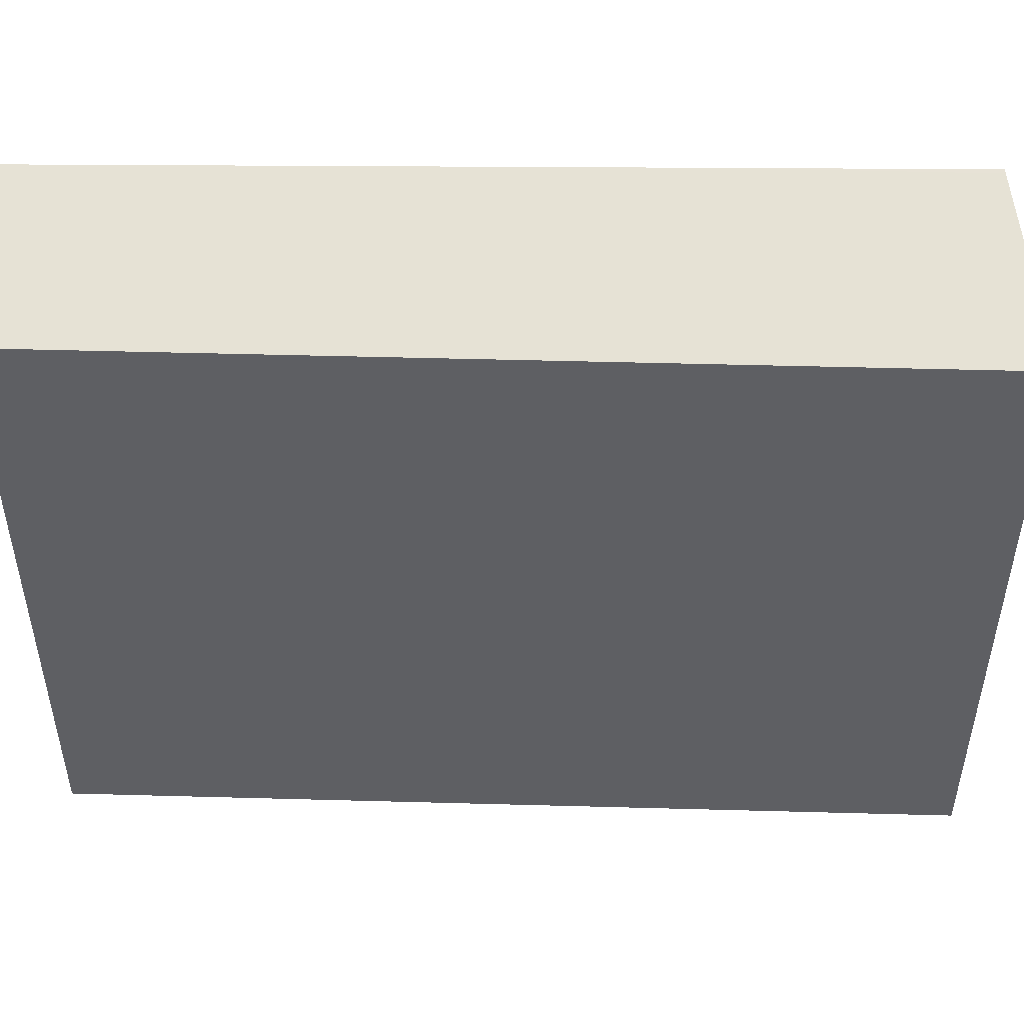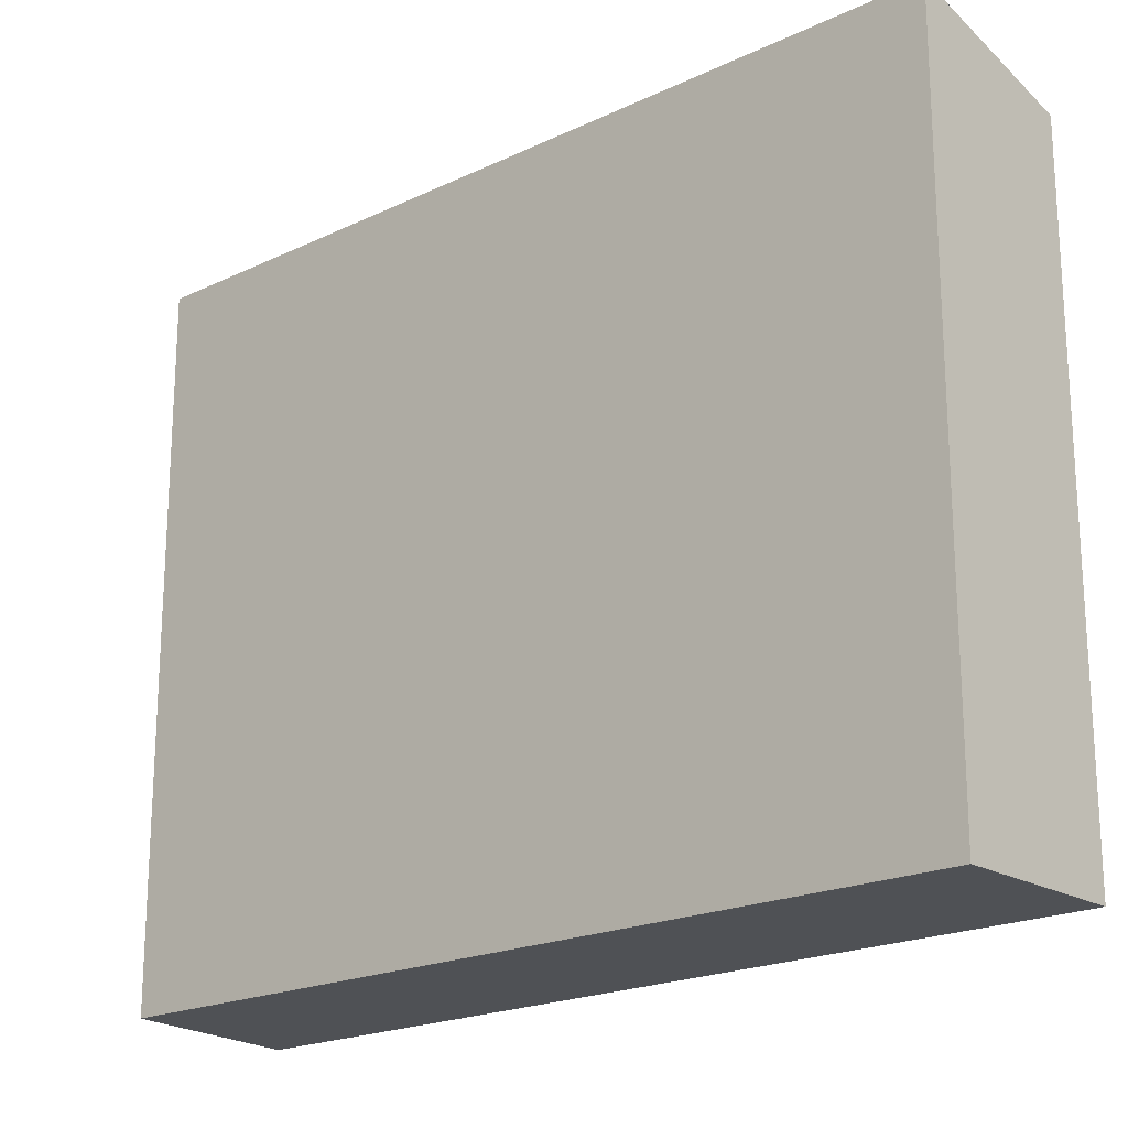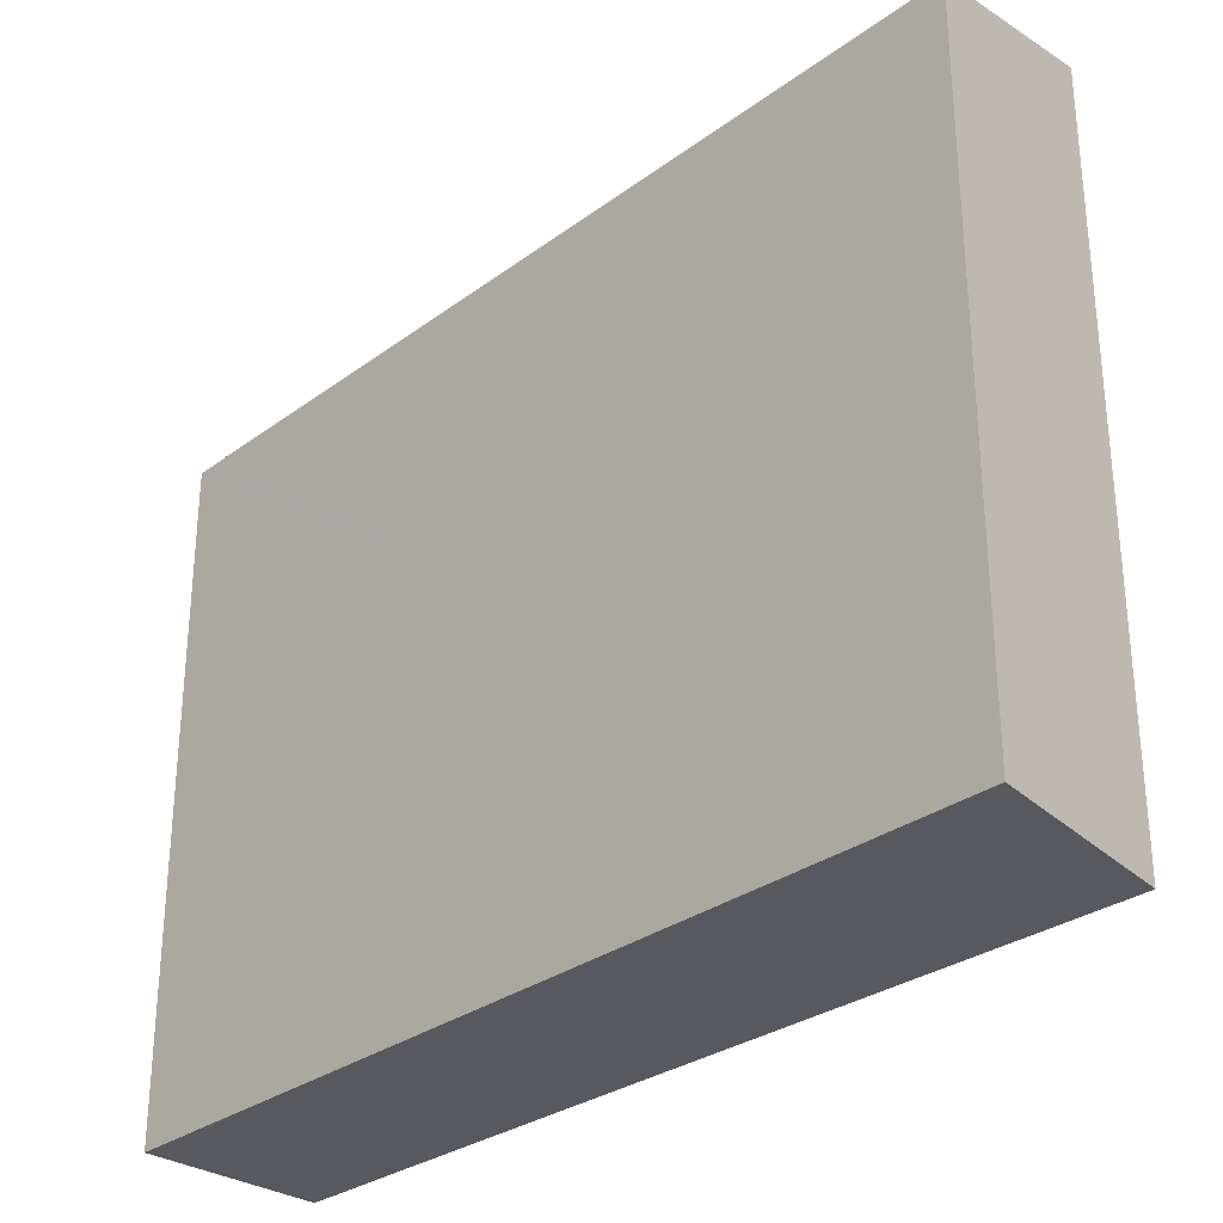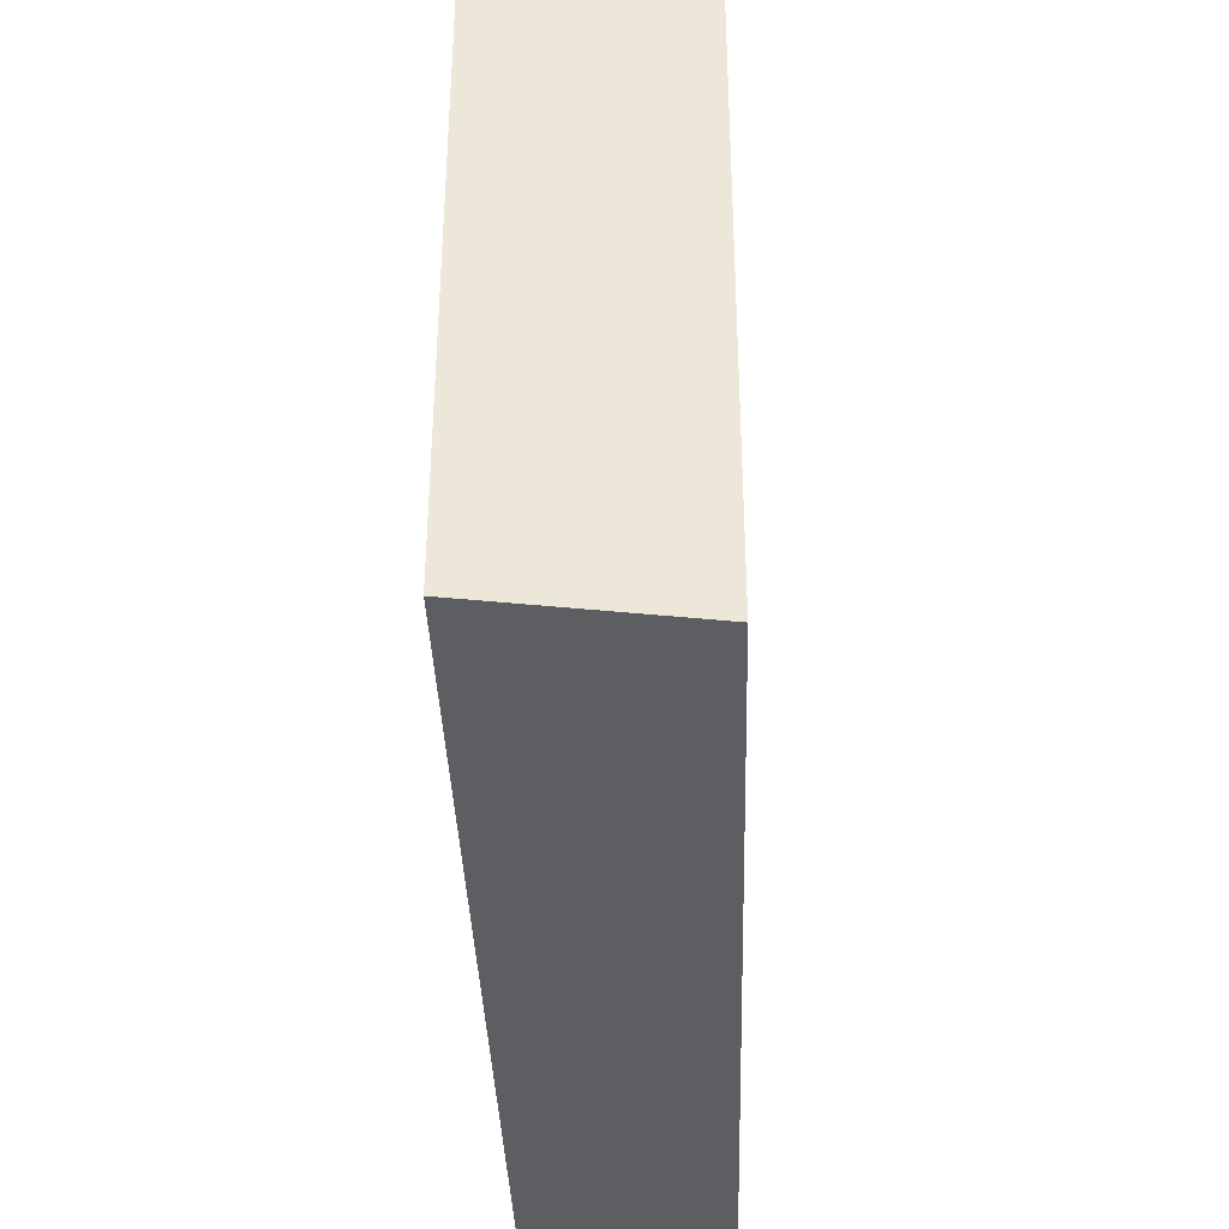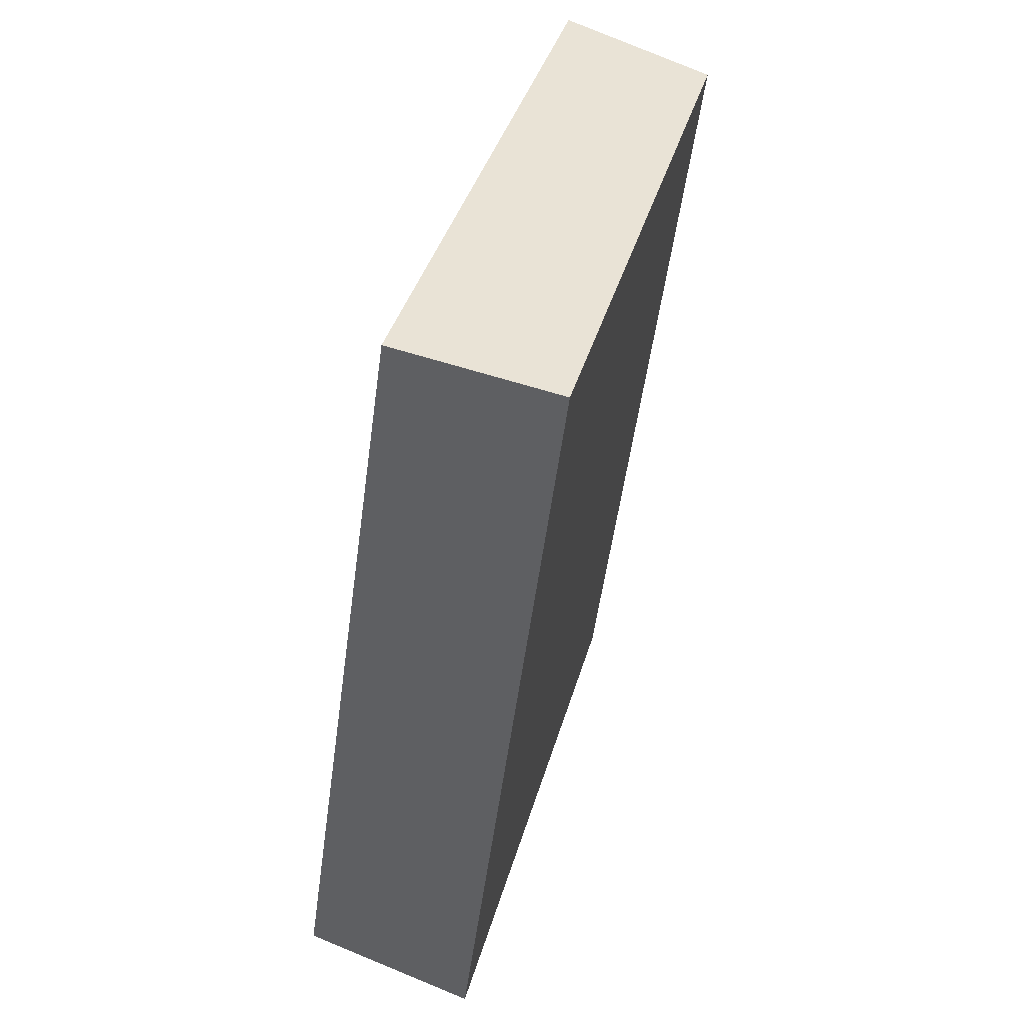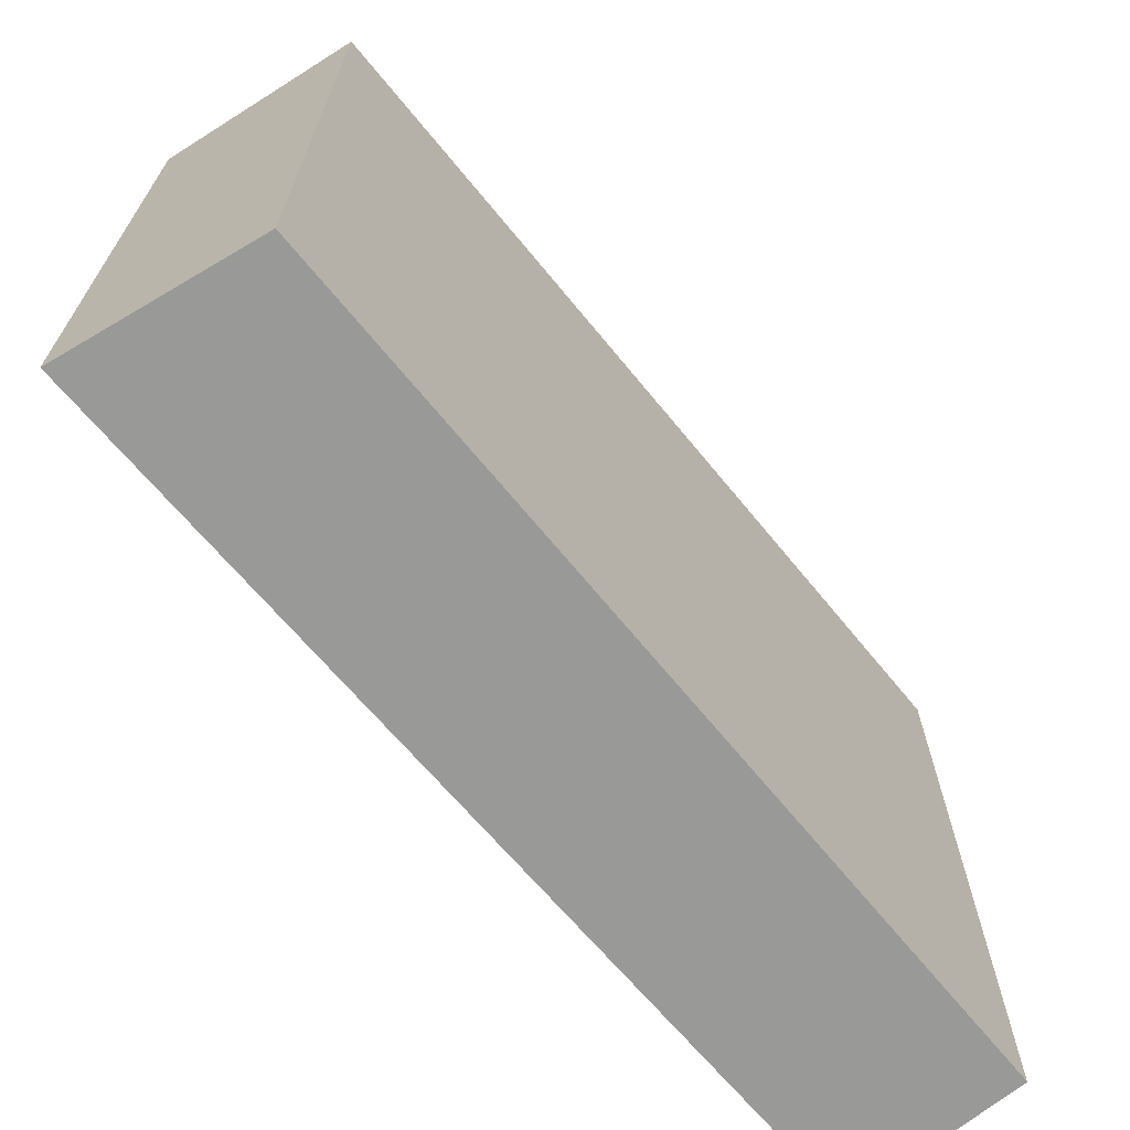
<metadata>
{"format":"obj","ext":"obj","renderer":"f3d","projection":"perspective","resolution":1024,"background":"white","views":[{"elev":49.3,"azim":98.8,"up":"+Y"},{"elev":-19.9,"azim":-40.3,"up":"+Y"},{"elev":-30.3,"azim":143.9,"up":"+Y"},{"elev":-39.2,"azim":-170.5,"up":"+Y"},{"elev":38.9,"azim":15.2,"up":"+Z"},{"elev":-68.8,"azim":-132.5,"up":"+Y"}]}
</metadata>
<code>
v  0.069 11.9 -0.021
v  0 0 0
v  0 11.92 7.297e-16
v  3.158 11.07 -0.958
v  0.069 1.286e-18 -0.021
v  3.158 5.866e-17 -0.958
v  5.003 11.07 13.9
v  5.045 11.07 14.24
v  5.003 -8.514e-16 13.9
v  5.045 -8.722e-16 14.24
v  0.547 11.9 3.861
v  2.082 11.85 14.67
v  2.837 11.65 14.56
v  4.358 11.26 14.34
v  0.547 -2.364e-16 3.861
v  2.082 -8.982e-16 14.67
v  4.358 -8.783e-16 14.34
v  2.837 -8.916e-16 14.56
g defaultobject
f 1 2 3
f 2 1 4
f 2 4 5
f 5 4 6
f 7 6 4
f 6 7 8
f 6 8 9
f 9 8 10
f 11 1 3
f 1 11 4
f 4 11 7
f 7 11 12
f 7 12 13
f 7 13 14
f 7 14 8
f 12 15 16
f 15 12 11
f 17 9 10
f 9 17 18
f 9 18 6
f 6 18 16
f 6 16 15
f 6 15 2
f 6 2 5
f 11 2 15
f 2 11 3
f 8 17 10
f 17 8 14
f 18 12 16
f 12 18 13
f 13 18 17
f 13 17 14

</code>
